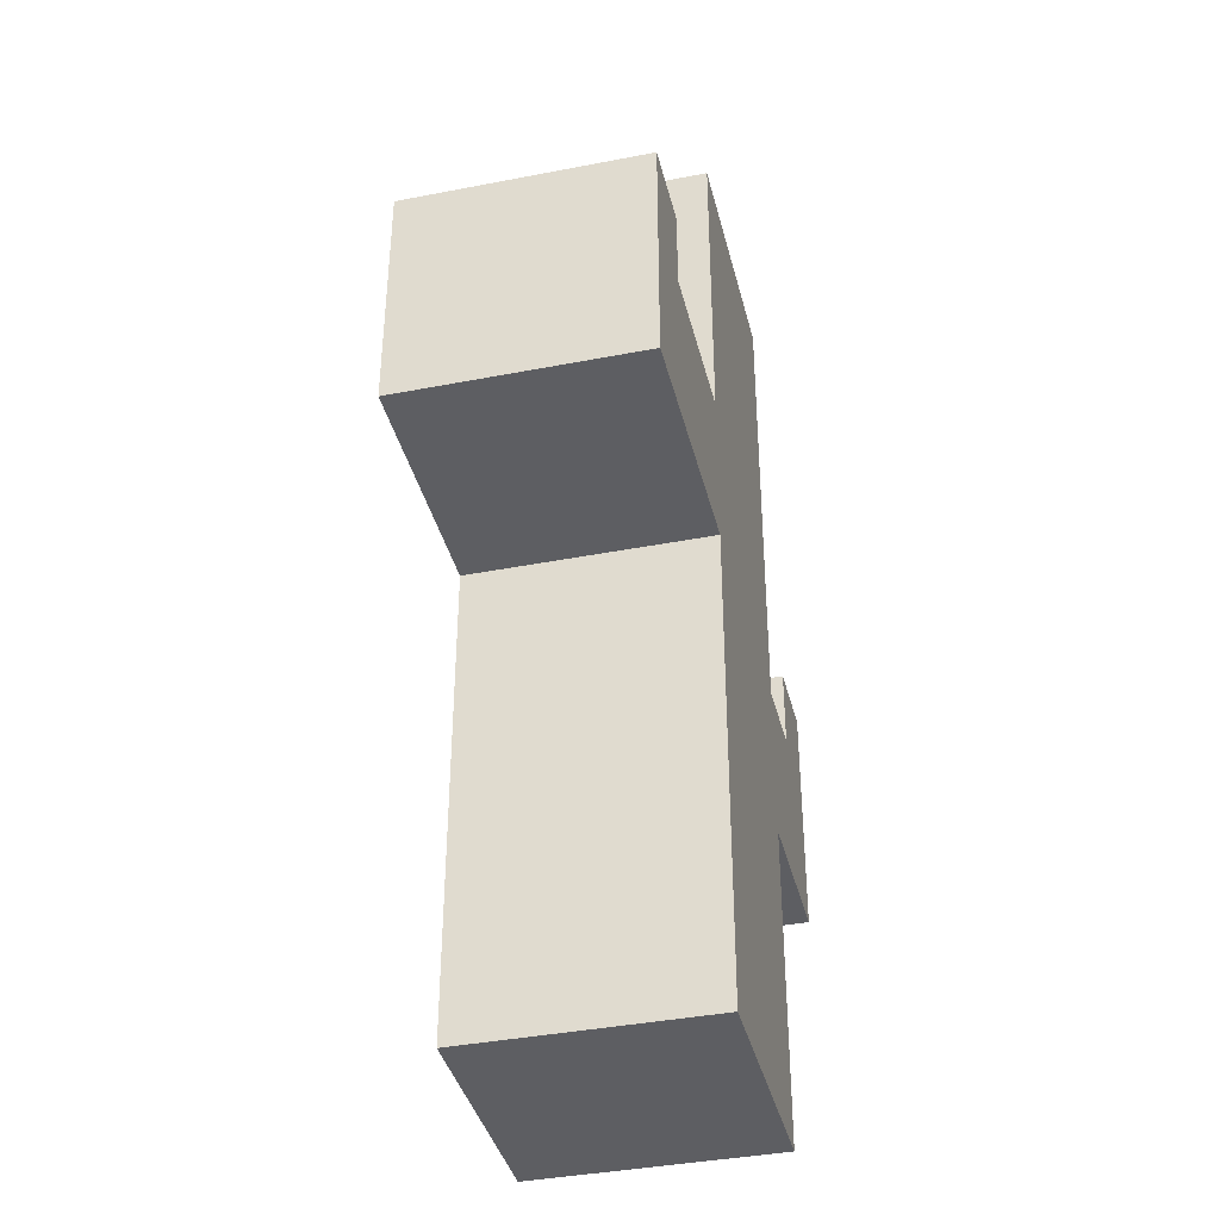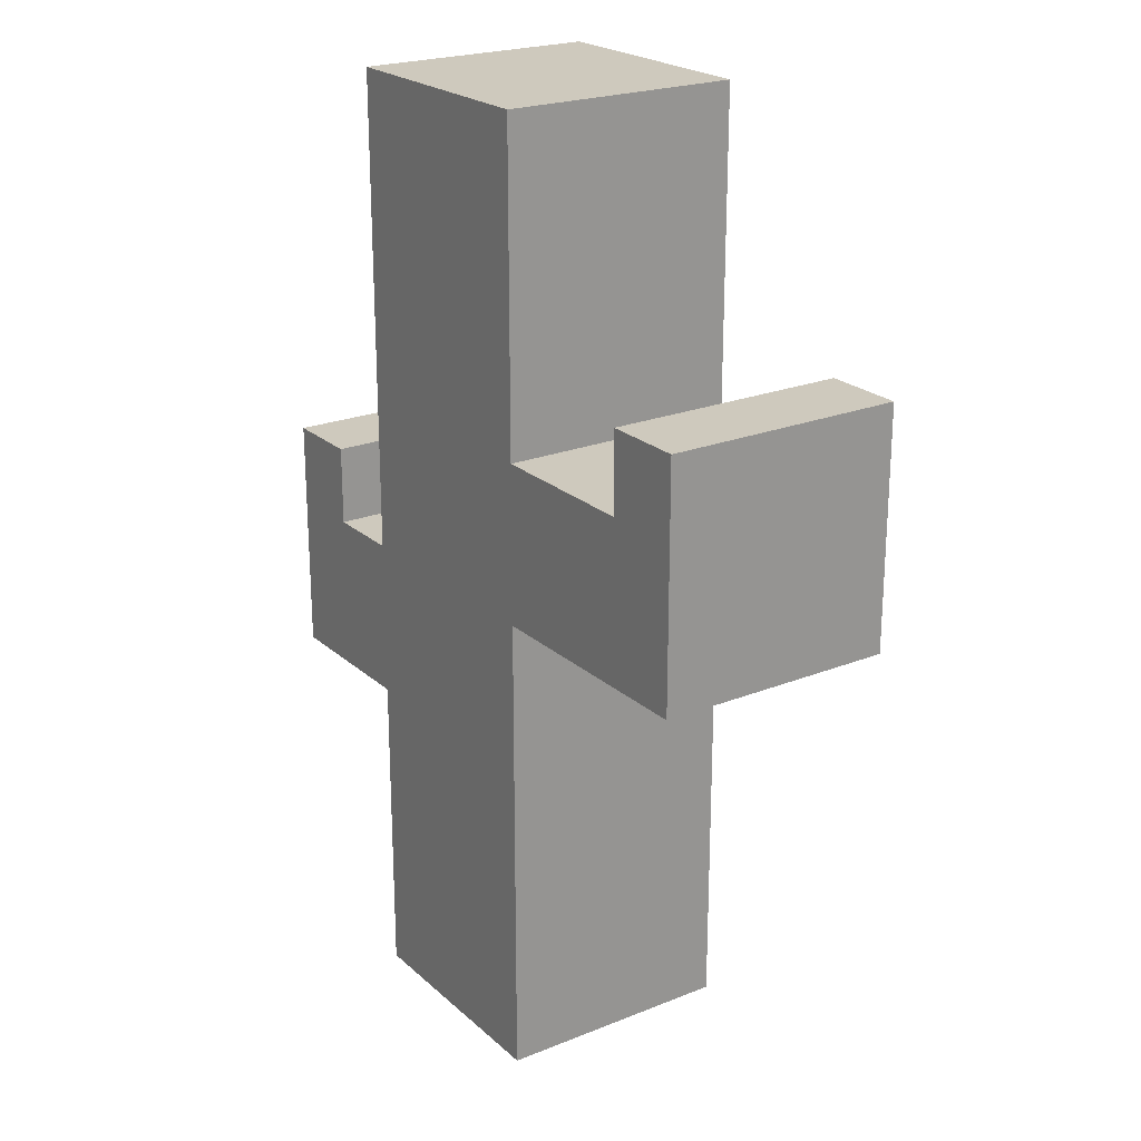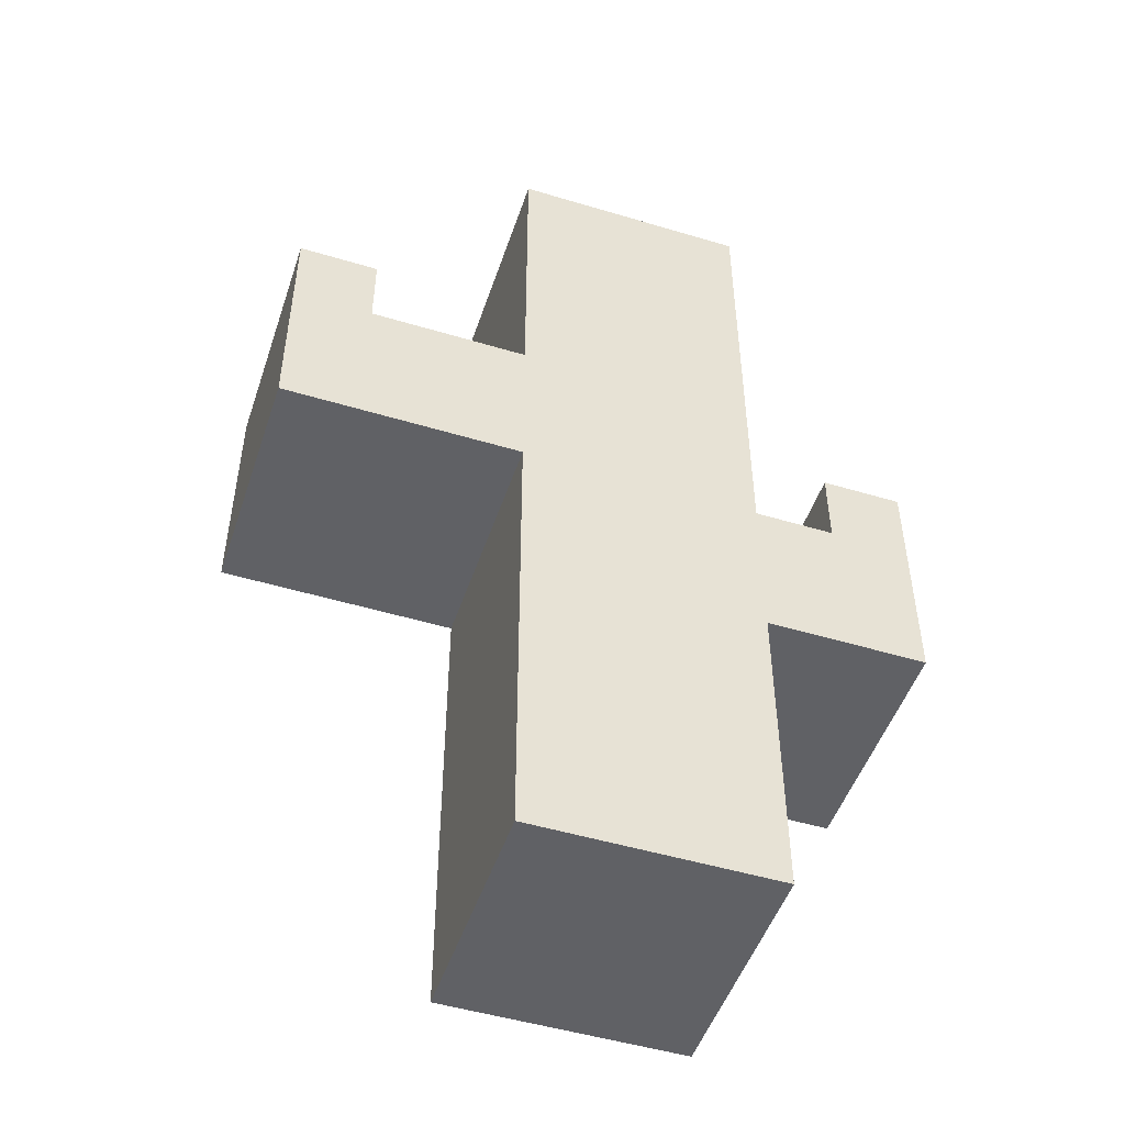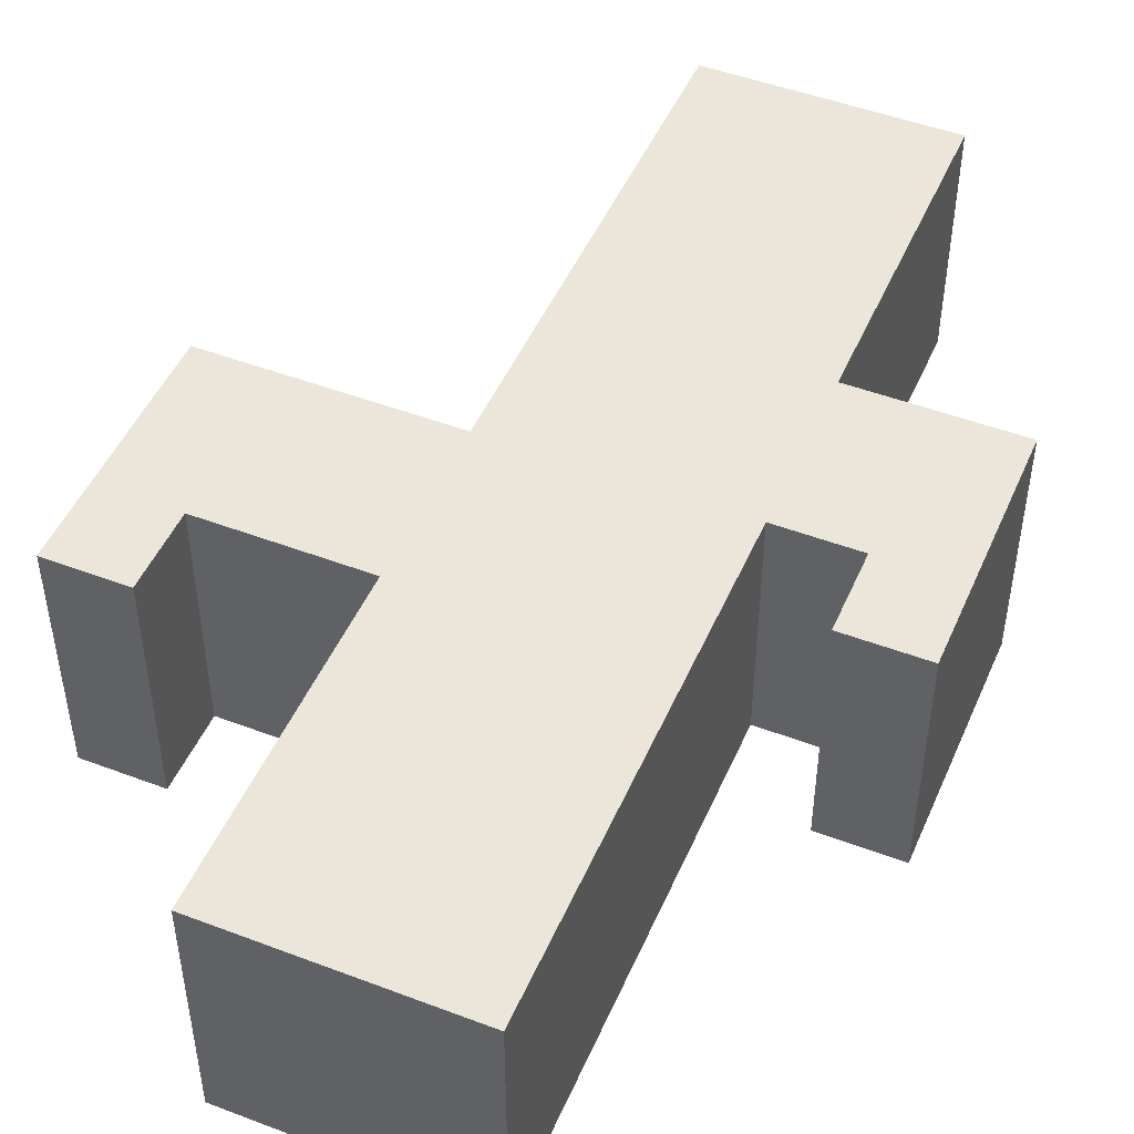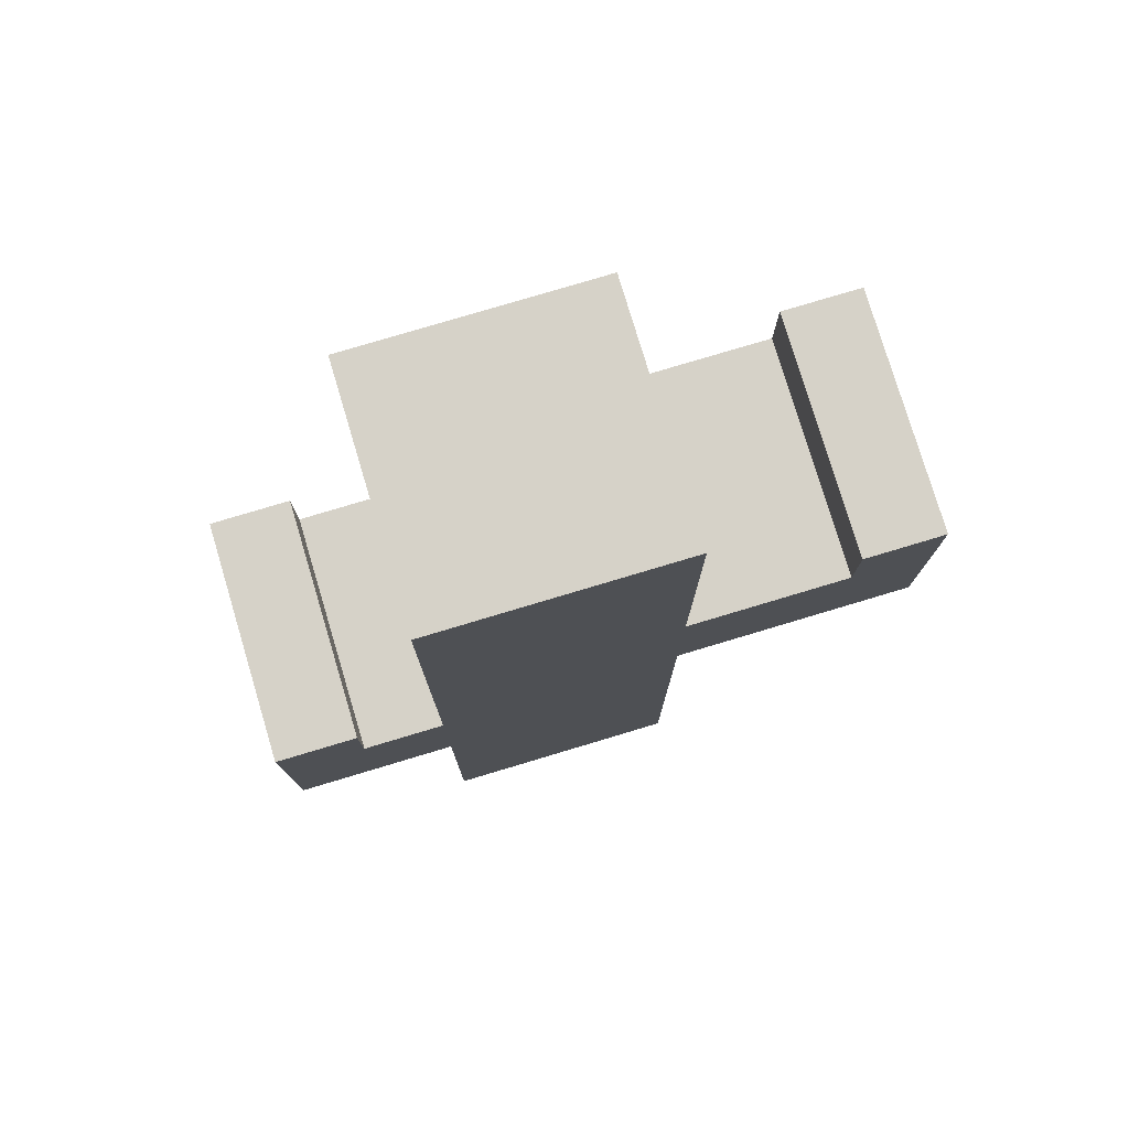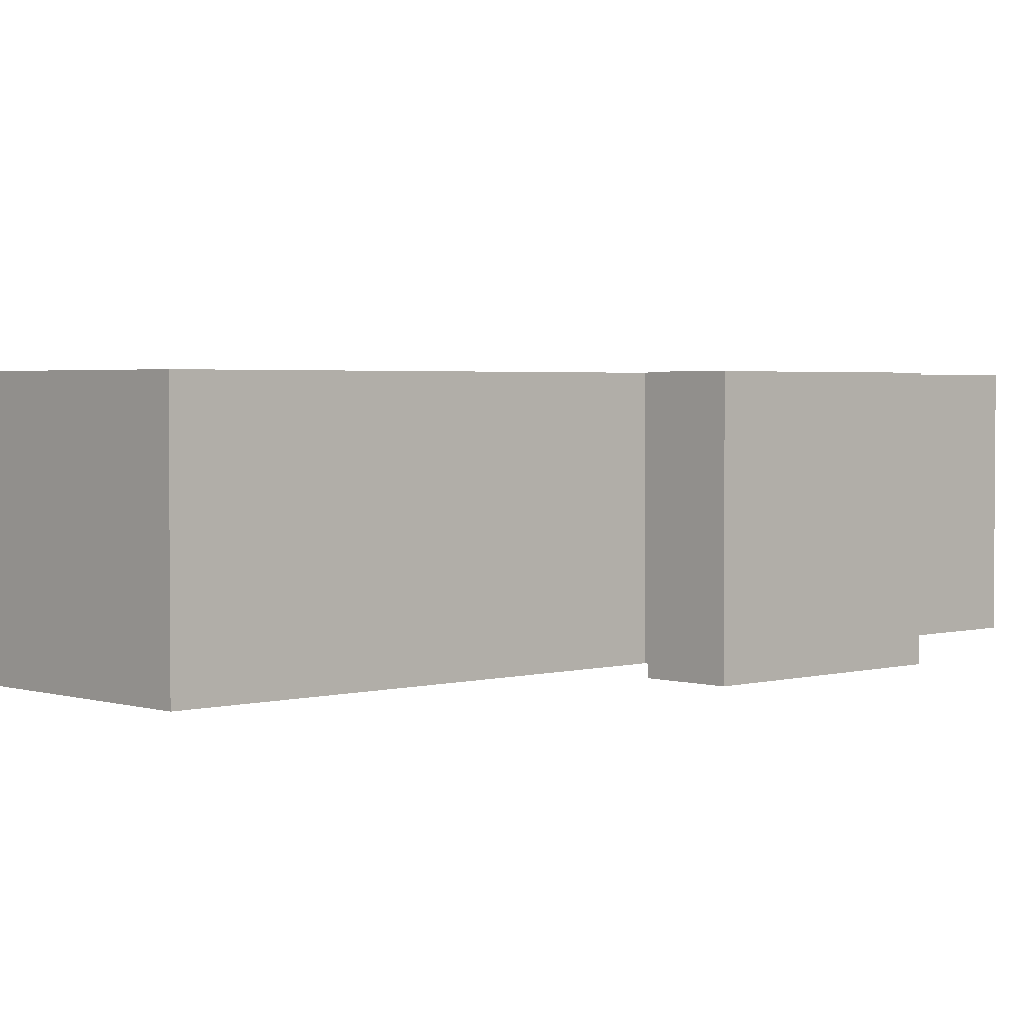
<metadata>
{"format":"obj","ext":"obj","renderer":"f3d","projection":"perspective","resolution":1024,"background":"white","views":[{"elev":-38.9,"azim":103.7,"up":"+Y"},{"elev":22.6,"azim":55.6,"up":"+Y"},{"elev":-49.5,"azim":161.6,"up":"+Y"},{"elev":48.3,"azim":-157.0,"up":"+Z"},{"elev":78.1,"azim":-16.7,"up":"+Y"},{"elev":2.6,"azim":-133.3,"up":"+Z"}]}
</metadata>
<code>
o
v -0.5 0.4 0.2
v -0.5 0.4 0.1
v -0.5 0.4 0
v -0.5 0.4 -0.1
v -0.5 0.5 0.1
v -0.5 0.5 0
v -0.5 0.6 0.2
v -0.5 0.6 0.1
v -0.5 0.6 0
v -0.5 0.6 -0.1
v -0.5 0.7 0.2
v -0.5 0.7 0
v -0.5 0.7 -0.1
v -0.3 0 0.2
v -0.3 0 0.1
v -0.3 0 -0.1
v -0.3 0.1 0.2
v -0.3 0.1 0.1
v -0.3 0.2 0
v -0.3 0.2 -0.1
v -0.3 0.3 0
v -0.3 0.3 -0.1
v -0.3 0.4 0.2
v -0.3 0.4 0
v -0.3 0.4 -0.1
v -0.3 0.6 0.2
v -0.3 0.6 0
v -0.3 0.6 -0.1
v -0.3 0.8 0.2
v -0.3 0.8 0.1
v -0.3 0.8 0
v -0.3 0.8 -0.1
v -0.3 0.9 0.2
v -0.3 0.9 0.1
v -0.3 1 0
v -0.3 1 -0.1
v -0.3 1.1 0.2
v -0.3 1.1 0.1
v -0.3 1.1 0
v -0.3 1.1 -0.1
v -0.3 1.2 0.2
v -0.3 1.2 0.1
v -0.3 1.2 -0.1
v 0.2 0.8 0.2
v 0.2 0.8 0.1
v 0.2 0.8 0
v 0.2 0.8 -0.1
v 0.2 0.9 0.2
v 0.2 0.9 -0.1
v -0.4 0.6 0.2
v -0.4 0.6 0
v -0.4 0.6 -0.1
v -0.4 0.7 0.2
v -0.4 0.7 0
v -0.4 0.7 -0.1
v 0 0 0.2
v 0 0 0.1
v 0 0 -0.1
v 0 0.1 0.2
v 0 0.1 0.1
v 0 0.1 0
v 0 0.1 -0.1
v 0 0.2 0.2
v 0 0.2 0.1
v 0 0.3 0.2
v 0 0.3 0.1
v 0 0.3 0
v 0 0.3 -0.1
v 0 0.4 0.2
v 0 0.4 0.1
v 0 0.4 0
v 0 0.4 -0.1
v 0 0.5 0
v 0 0.5 -0.1
v 0 0.6 0.2
v 0 0.6 0.1
v 0 0.6 -0.1
v 0 0.8 0.2
v 0 0.8 0.1
v 0 0.8 0
v 0 0.8 -0.1
v 0 0.9 0
v 0 0.9 -0.1
v 0 1 0.2
v 0 1 0.1
v 0 1.1 0.2
v 0 1.1 0.1
v 0 1.1 0
v 0 1.1 -0.1
v 0 1.2 0.2
v 0 1.2 -0.1
v 0.3 0.6 0.2
v 0.3 0.6 0
v 0.3 0.6 -0.1
v 0.3 0.7 0.2
v 0.3 0.7 0.1
v 0.3 0.8 0.2
v 0.3 0.8 0.1
v 0.3 0.8 0
v 0.3 0.8 -0.1
v 0.3 0.9 0.2
v 0.3 0.9 -0.1
v -0.5 0.4 0.2
v -0.5 0.6 0.2
v -0.5 0.7 0.2
v -0.4 0.4 0.2
v -0.4 0.6 0.2
v -0.4 0.7 0.2
v -0.3 0 0.2
v -0.3 0.1 0.2
v -0.3 0.4 0.2
v -0.3 0.5 0.2
v -0.3 0.6 0.2
v -0.3 0.8 0.2
v -0.3 0.9 0.2
v -0.3 1.1 0.2
v -0.3 1.2 0.2
v -0.2 0 0.2
v -0.2 0.1 0.2
v -0.2 0.5 0.2
v -0.2 0.6 0.2
v -0.2 0.8 0.2
v -0.2 0.9 0.2
v -0.1 0 0.2
v -0.1 0.1 0.2
v -0.1 0.2 0.2
v -0.1 0.3 0.2
v -0.1 0.4 0.2
v -0.1 0.6 0.2
v -0.1 0.7 0.2
v -0.1 0.8 0.2
v -0.1 1 0.2
v -0.1 1.1 0.2
v -0.1 1.2 0.2
v 0 0 0.2
v 0 0.1 0.2
v 0 0.2 0.2
v 0 0.3 0.2
v 0 0.4 0.2
v 0 0.6 0.2
v 0 0.7 0.2
v 0 0.8 0.2
v 0 1 0.2
v 0 1.1 0.2
v 0 1.2 0.2
v 0.2 0.7 0.2
v 0.2 0.8 0.2
v 0.2 0.9 0.2
v 0.3 0.6 0.2
v 0.3 0.7 0.2
v 0.3 0.8 0.2
v 0.3 0.9 0.2
v -0.5 0.4 -0.1
v -0.5 0.6 -0.1
v -0.5 0.7 -0.1
v -0.4 0.4 -0.1
v -0.4 0.5 -0.1
v -0.4 0.6 -0.1
v -0.4 0.7 -0.1
v -0.3 0 -0.1
v -0.3 0.2 -0.1
v -0.3 0.3 -0.1
v -0.3 0.4 -0.1
v -0.3 0.5 -0.1
v -0.3 0.6 -0.1
v -0.3 0.8 -0.1
v -0.3 1 -0.1
v -0.3 1.1 -0.1
v -0.3 1.2 -0.1
v -0.2 0 -0.1
v -0.2 0.1 -0.1
v -0.2 0.2 -0.1
v -0.2 0.3 -0.1
v -0.2 0.6 -0.1
v -0.2 0.8 -0.1
v -0.2 1 -0.1
v -0.2 1.1 -0.1
v -0.1 0 -0.1
v -0.1 0.1 -0.1
v -0.1 0.3 -0.1
v -0.1 0.4 -0.1
v -0.1 0.5 -0.1
v -0.1 0.6 -0.1
v -0.1 0.7 -0.1
v -0.1 0.9 -0.1
v -0.1 1.1 -0.1
v 0 0 -0.1
v 0 0.1 -0.1
v 0 0.3 -0.1
v 0 0.4 -0.1
v 0 0.5 -0.1
v 0 0.6 -0.1
v 0 0.7 -0.1
v 0 0.8 -0.1
v 0 0.9 -0.1
v 0 1.1 -0.1
v 0 1.2 -0.1
v 0.2 0.6 -0.1
v 0.2 0.8 -0.1
v 0.2 0.9 -0.1
v 0.3 0.6 -0.1
v 0.3 0.8 -0.1
v 0.3 0.9 -0.1
v -0.3 0 0.2
v -0.2 0 0.2
v -0.1 0 0.2
v 0 0 0.2
v -0.3 0 0.1
v -0.2 0 0.1
v -0.1 0 0.1
v 0 0 0.1
v -0.2 0 0
v -0.1 0 0
v -0.3 0 -0.1
v -0.2 0 -0.1
v -0.1 0 -0.1
v 0 0 -0.1
v -0.5 0.4 0.2
v -0.4 0.4 0.2
v -0.3 0.4 0.2
v -0.5 0.4 0.1
v -0.4 0.4 0.1
v -0.5 0.4 0
v -0.4 0.4 0
v -0.3 0.4 0
v -0.5 0.4 -0.1
v -0.4 0.4 -0.1
v -0.3 0.4 -0.1
v 0 0.6 0.2
v 0.3 0.6 0.2
v 0 0.6 0.1
v 0.2 0.6 0
v 0.3 0.6 0
v 0 0.6 -0.1
v 0.2 0.6 -0.1
v 0.3 0.6 -0.1
v -0.4 0.6 0.2
v -0.3 0.6 0.2
v -0.4 0.6 0
v -0.3 0.6 0
v -0.4 0.6 -0.1
v -0.3 0.6 -0.1
v -0.5 0.7 0.2
v -0.4 0.7 0.2
v -0.5 0.7 0
v -0.4 0.7 0
v -0.5 0.7 -0.1
v -0.4 0.7 -0.1
v 0 0.8 0.2
v 0.2 0.8 0.2
v 0 0.8 0.1
v 0.2 0.8 0.1
v 0 0.8 0
v 0.2 0.8 0
v 0 0.8 -0.1
v 0.2 0.8 -0.1
v 0.2 0.9 0.2
v 0.3 0.9 0.2
v 0.2 0.9 -0.1
v 0.3 0.9 -0.1
v -0.3 1.2 0.2
v -0.1 1.2 0.2
v 0 1.2 0.2
v -0.3 1.2 0.1
v -0.1 1.2 0.1
v -0.3 1.2 -0.1
v 0 1.2 -0.1
f 5 2 1
f 5 3 2
f 6 4 3
f 6 3 5
f 7 5 1
f 8 6 5
f 8 5 7
f 9 4 6
f 9 6 8
f 10 4 9
f 11 8 7
f 11 9 8
f 12 10 9
f 12 9 11
f 13 10 12
f 17 15 14
f 18 16 15
f 18 15 17
f 19 18 17
f 19 16 18
f 20 16 19
f 21 19 17
f 21 20 19
f 22 20 21
f 23 21 17
f 23 22 21
f 24 22 23
f 25 22 24
f 29 27 26
f 30 27 29
f 31 28 27
f 31 27 30
f 32 28 31
f 33 30 29
f 34 31 30
f 34 30 33
f 34 32 31
f 35 34 33
f 35 32 34
f 36 32 35
f 37 35 33
f 38 35 37
f 39 36 35
f 39 35 38
f 40 36 39
f 41 38 37
f 42 39 38
f 42 38 41
f 42 40 39
f 43 40 42
f 48 45 44
f 48 47 46
f 48 46 45
f 49 47 48
f 50 51 53
f 51 52 54
f 53 51 54
f 54 52 55
f 56 57 59
f 57 58 60
f 59 57 60
f 60 58 61
f 61 58 62
f 59 60 63
f 60 61 63
f 63 61 64
f 63 64 65
f 64 61 66
f 65 64 66
f 61 62 67
f 66 61 67
f 67 62 68
f 65 66 69
f 66 67 69
f 67 68 69
f 69 68 70
f 70 68 71
f 71 68 72
f 70 71 73
f 71 72 73
f 73 72 74
f 69 70 75
f 70 73 76
f 75 70 76
f 73 74 76
f 76 74 77
f 78 79 82
f 80 81 82
f 79 80 82
f 82 81 83
f 78 82 84
f 84 82 85
f 84 85 86
f 85 82 87
f 86 85 87
f 82 83 88
f 87 82 88
f 88 83 89
f 86 87 90
f 87 88 90
f 88 89 90
f 90 89 91
f 92 93 95
f 95 93 96
f 95 96 97
f 96 93 98
f 97 96 98
f 93 94 99
f 98 93 99
f 99 94 100
f 97 98 101
f 98 99 101
f 99 100 101
f 101 100 102
f 106 104 103
f 107 105 104
f 107 104 106
f 108 105 107
f 111 107 106
f 112 107 111
f 113 107 112
f 118 110 109
f 119 111 110
f 119 110 118
f 119 112 111
f 120 113 112
f 120 112 119
f 121 114 113
f 121 113 120
f 122 115 114
f 122 114 121
f 123 116 115
f 123 115 122
f 124 119 118
f 124 122 121
f 124 123 122
f 124 121 120
f 124 120 119
f 125 123 124
f 126 123 125
f 127 123 126
f 128 123 127
f 129 123 128
f 130 123 129
f 131 123 130
f 132 116 123
f 132 123 131
f 133 117 116
f 133 116 132
f 134 117 133
f 135 125 124
f 136 126 125
f 136 125 135
f 137 127 126
f 137 126 136
f 138 128 127
f 138 127 137
f 139 129 128
f 139 128 138
f 140 130 129
f 140 129 139
f 141 131 130
f 141 130 140
f 142 132 131
f 142 131 141
f 143 133 132
f 143 132 142
f 144 134 133
f 144 133 143
f 145 134 144
f 146 141 140
f 146 142 141
f 147 142 146
f 149 146 140
f 150 147 146
f 150 146 149
f 151 148 147
f 151 147 150
f 152 148 151
f 153 154 156
f 156 154 157
f 154 155 158
f 157 154 158
f 158 155 159
f 156 157 163
f 157 158 164
f 163 157 164
f 164 158 165
f 160 161 170
f 170 161 171
f 161 162 172
f 171 161 172
f 162 163 173
f 172 162 173
f 164 165 173
f 163 164 173
f 165 166 174
f 173 165 174
f 166 167 175
f 174 166 175
f 167 168 176
f 175 167 176
f 168 169 177
f 176 168 177
f 170 171 178
f 171 172 179
f 178 171 179
f 175 176 179
f 176 177 179
f 173 174 179
f 172 173 179
f 174 175 179
f 179 177 180
f 180 177 181
f 181 177 182
f 182 177 183
f 183 177 184
f 184 177 185
f 177 169 186
f 185 177 186
f 178 179 187
f 179 180 188
f 187 179 188
f 180 181 189
f 188 180 189
f 181 182 190
f 189 181 190
f 182 183 191
f 190 182 191
f 183 184 192
f 191 183 192
f 184 185 193
f 192 184 193
f 193 185 194
f 185 186 195
f 194 185 195
f 186 169 196
f 195 186 196
f 196 169 197
f 192 193 198
f 193 194 198
f 198 194 199
f 198 199 201
f 199 200 202
f 201 199 202
f 202 200 203
f 208 205 204
f 209 206 205
f 209 205 208
f 210 207 206
f 210 206 209
f 211 207 210
f 212 209 208
f 212 210 209
f 212 211 210
f 213 211 212
f 214 212 208
f 215 213 212
f 215 212 214
f 216 211 213
f 216 213 215
f 217 211 216
f 221 219 218
f 222 220 219
f 222 219 221
f 223 222 221
f 224 220 222
f 224 222 223
f 225 220 224
f 226 224 223
f 227 225 224
f 227 224 226
f 228 225 227
f 231 230 229
f 232 230 231
f 233 230 232
f 234 232 231
f 235 233 232
f 235 232 234
f 236 233 235
f 237 238 239
f 239 238 240
f 239 240 241
f 241 240 242
f 243 244 245
f 245 244 246
f 245 246 247
f 247 246 248
f 249 250 251
f 251 250 252
f 251 252 253
f 253 252 254
f 253 254 255
f 255 254 256
f 257 258 259
f 259 258 260
f 261 262 264
f 262 263 265
f 264 262 265
f 264 265 266
f 265 263 267
f 266 265 267

</code>
